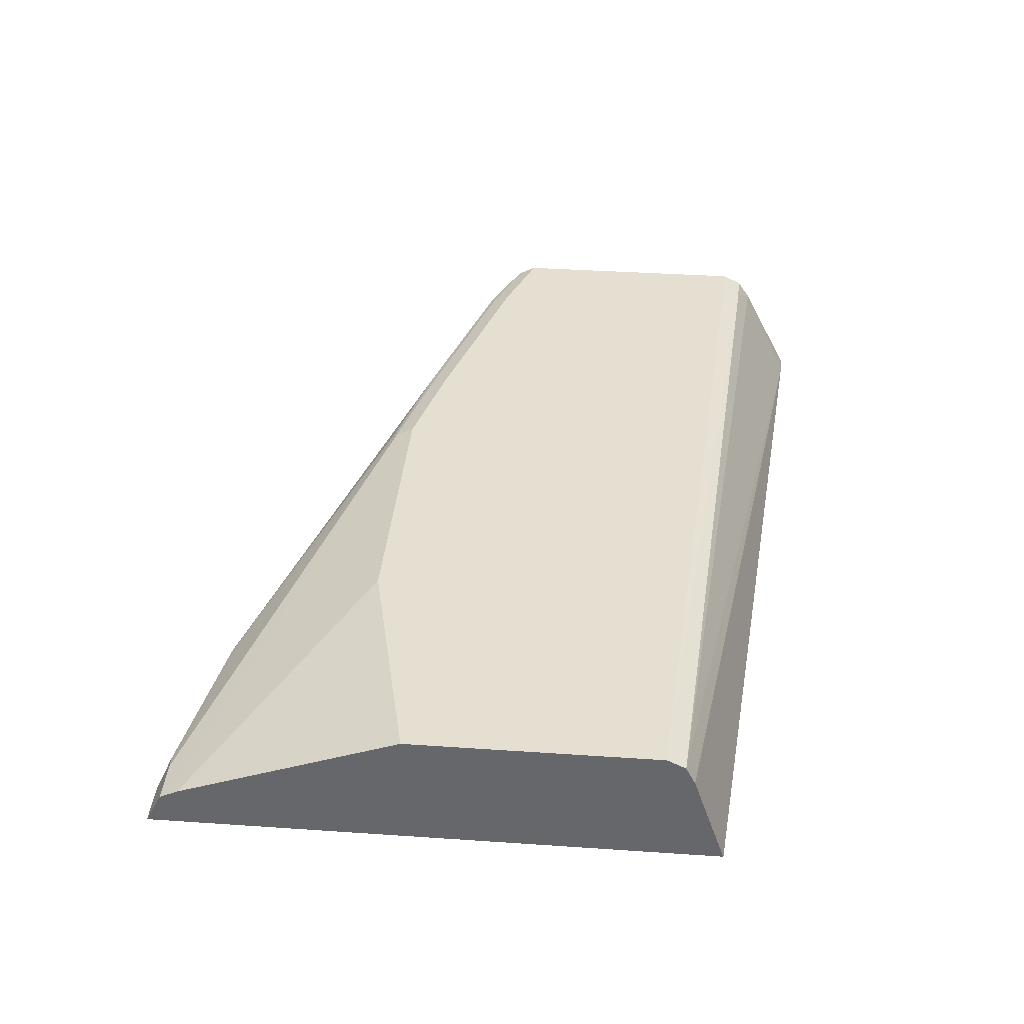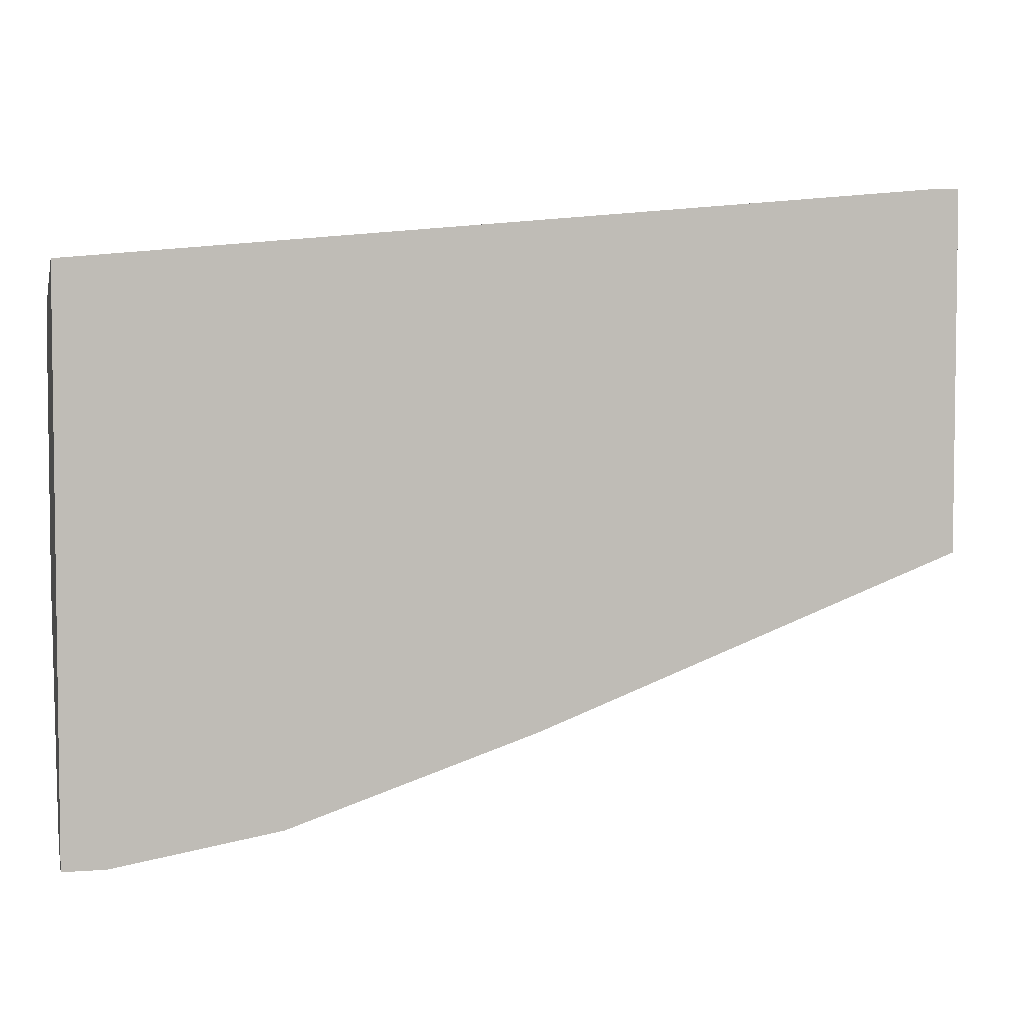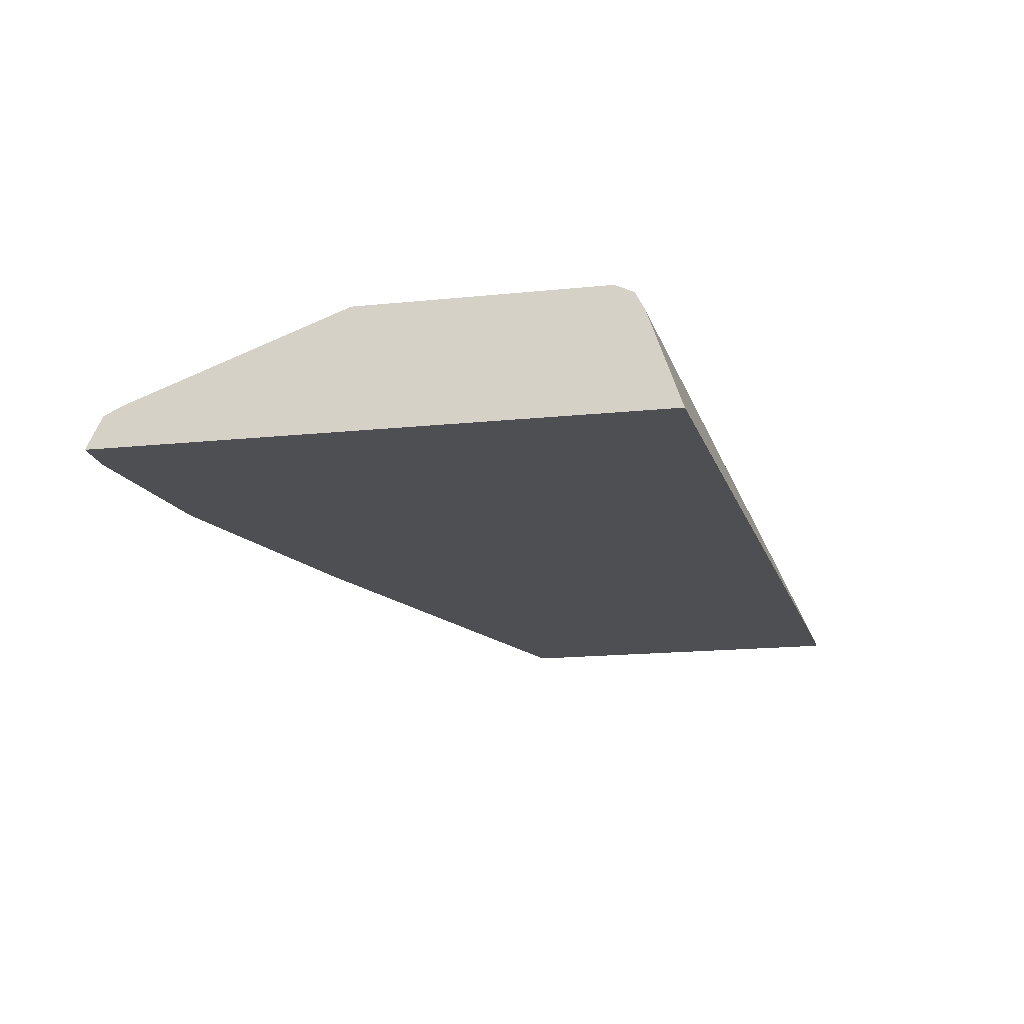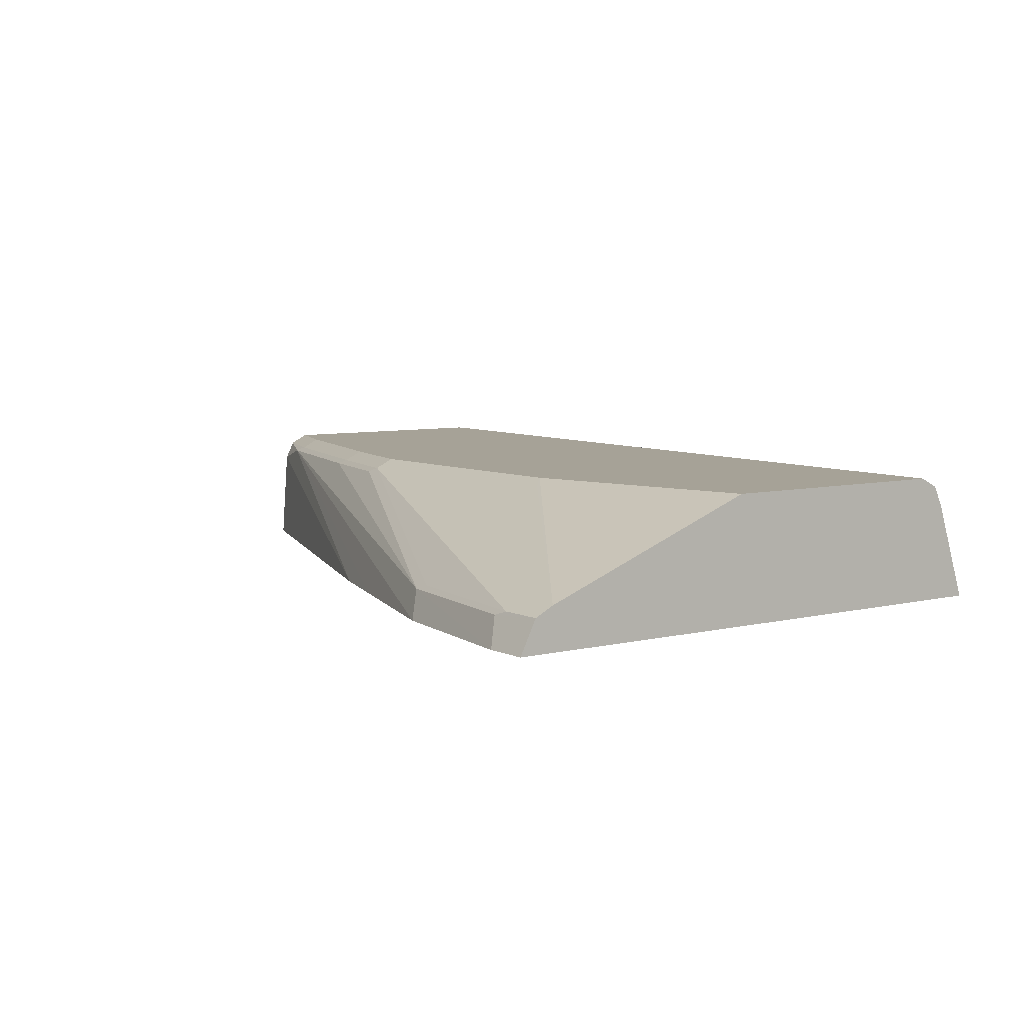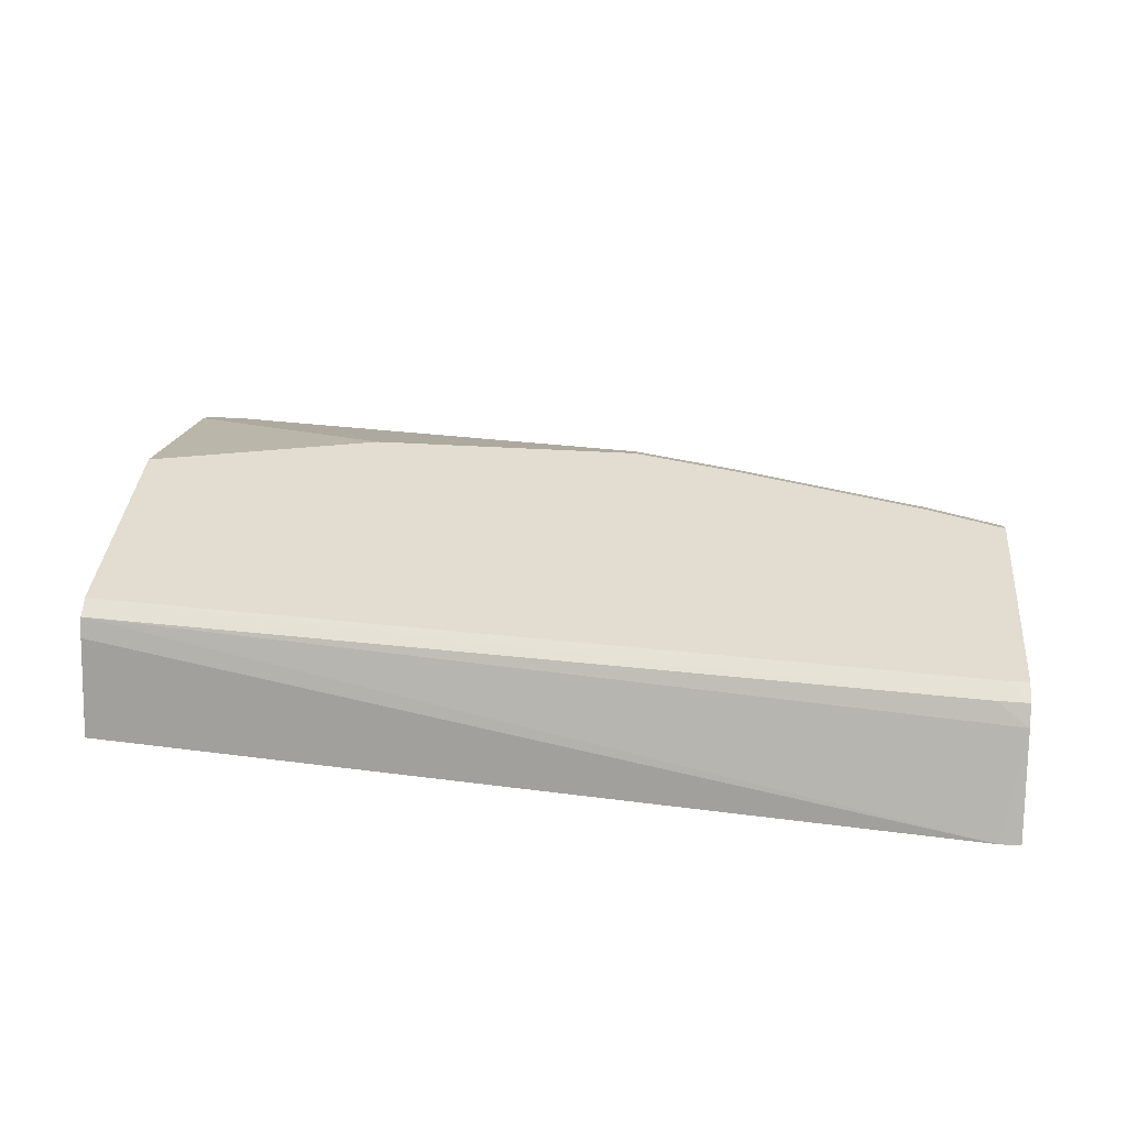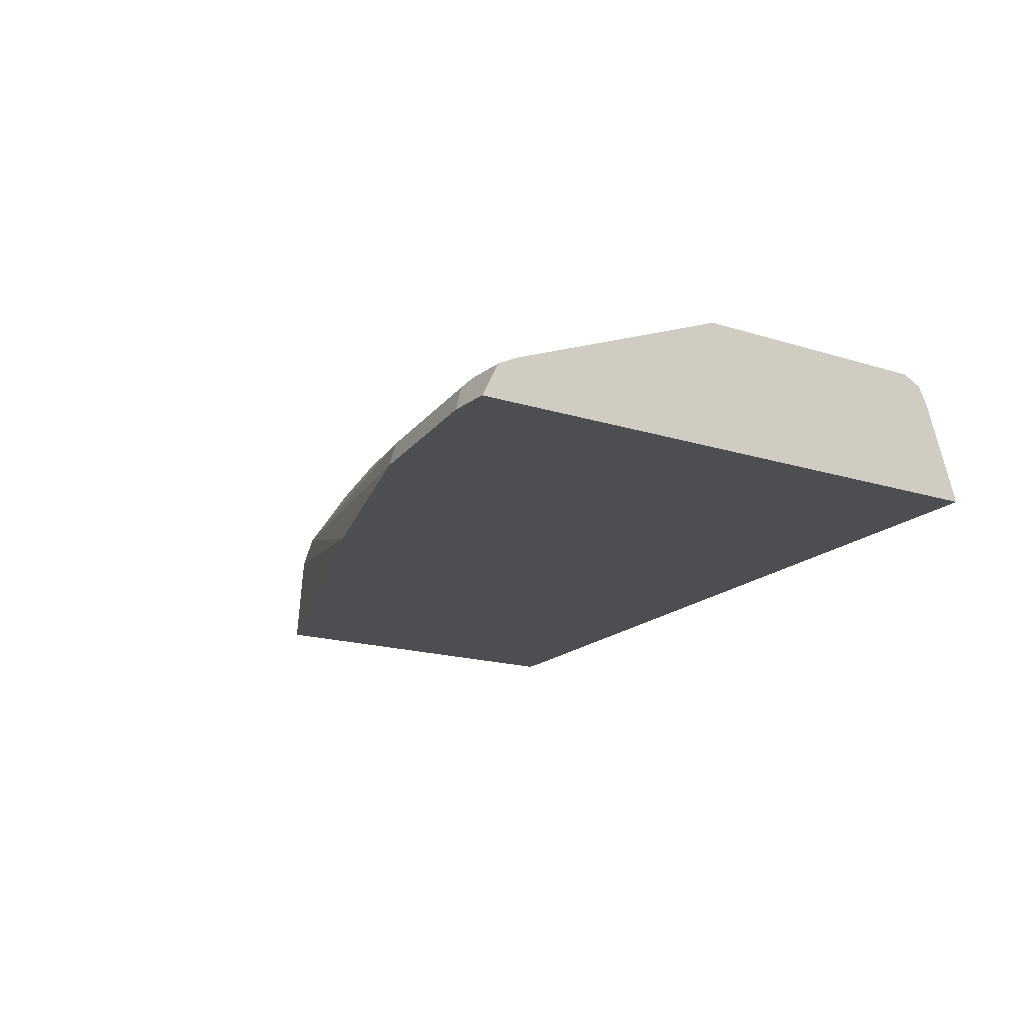
<metadata>
{"format":"obj","ext":"obj","renderer":"f3d","projection":"perspective","resolution":1024,"background":"white","views":[{"elev":37.3,"azim":-85.0,"up":"+Y"},{"elev":4.4,"azim":-14.2,"up":"+Z"},{"elev":-18.2,"azim":-78.9,"up":"+Y"},{"elev":6.5,"azim":-126.5,"up":"+Y"},{"elev":35.3,"azim":4.8,"up":"+Y"},{"elev":-16.8,"azim":-123.1,"up":"+Y"}]}
</metadata>
<code>
v -0.05141 -0.07071 -0.691
v -0.05141 -0.07071 -0.2787
v -0.05141 -0.06052 -0.6859
v -0.02013 -0.07071 -0.691
v -0.05109 -0.07071 -0.2786
v -0.05141 -2.2e-06 -0.3026
v -0.05141 -0.05448 -0.6829
v -0.01004 -0.05044 -0.6809
v -0.02013 -0.06052 -0.6859
v 0.111 -0.05044 -0.6607
v 0.1009 -0.07071 -0.6708
v 0.5852 -0.07071 -0.2217
v -0.05141 0.01345 -0.3094
v -0.05141 -0.04707 -0.6792
v -0.02013 -0.04707 -0.6792
v 0.1009 -0.04707 -0.659
v 0.3328 0.01009 -0.5598
v 0.4135 0.01009 -0.5397
v 0.5548 0.01009 -0.4993
v 0.222 -0.07071 -0.6305
v 0.6007 -0.07071 -0.2217
v 0.6007 -2.2e-06 -0.2588
v -0.05141 0.02017 -0.3228
v 0.5783 0.01345 -0.269
v -0.05141 -0.04406 -0.6732
v 0.3228 0.01345 -0.5581
v 0.4035 0.01345 -0.538
v 0.5447 0.01345 -0.4976
v 0.6007 0.01345 -0.4775
v 0.6007 -2.2e-06 -0.4842
v 0.2824 -0.07071 -0.6103
v 0.6007 -0.07071 -0.4893
v 0.6007 0.0136 -0.2684
v -0.05141 0.02017 -0.5043
v 0.585 0.02017 -0.2825
v -0.05141 -0.04035 -0.6657
v 0.111 0.01513 -0.5548
v 0.3228 0.02017 -0.5447
v 0.4035 0.02017 -0.5245
v 0.5447 0.02017 -0.4842
v 0.6007 0.02017 -0.464
v 0.6007 0.02017 -0.2825
v 0.1211 0.02017 -0.5447
f 21 33 22
f 21 30 29
f 21 42 33
f 22 33 24
f 21 41 42
f 23 24 35
f 21 29 41
f 21 32 30
f 18 27 28
f 19 30 31
f 19 29 30
f 18 28 19
f 17 27 18
f 23 35 42
f 17 26 27
f 15 26 16
f 19 31 20
f 23 42 41
f 28 41 29
f 23 40 39
f 15 25 26
f 37 43 38
f 36 43 37
f 34 43 36
f 33 42 35
f 30 32 31
f 28 40 41
f 27 40 28
f 23 41 40
f 27 39 40
f 26 39 27
f 26 38 39
f 25 37 26
f 25 36 37
f 24 33 35
f 23 43 34
f 23 38 43
f 23 39 38
f 26 37 38
f 14 25 15
f 19 28 29
f 13 22 24
f 1 21 12
f 1 32 21
f 1 31 32
f 1 20 31
f 1 11 20
f 1 4 11
f 1 9 4
f 1 3 9
f 1 7 3
f 1 14 7
f 1 25 14
f 1 36 25
f 1 34 36
f 1 23 34
f 1 13 23
f 1 6 13
f 13 24 23
f 1 12 5
f 1 5 2
f 1 2 6
f 3 7 8
f 2 5 6
f 12 21 22
f 11 19 20
f 10 19 11
f 10 18 19
f 10 17 18
f 10 26 17
f 10 16 26
f 8 16 10
f 12 22 13
f 8 14 15
f 7 14 8
f 6 12 13
f 5 12 6
f 4 10 11
f 4 8 10
f 4 9 8
f 8 15 16
f 3 8 9

</code>
